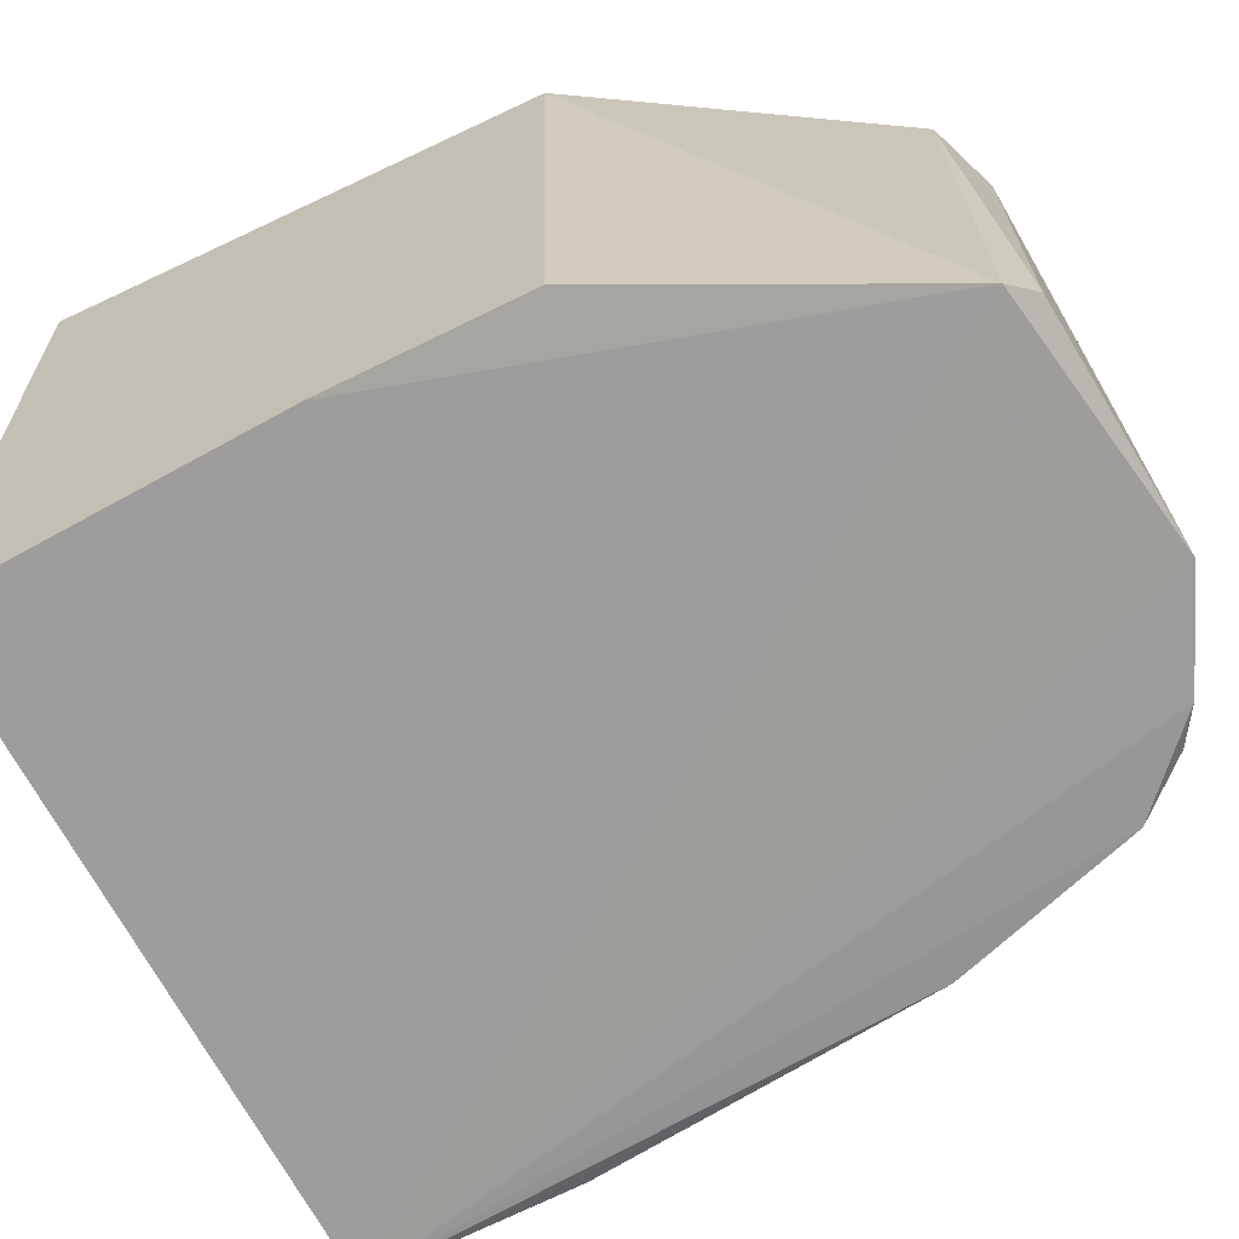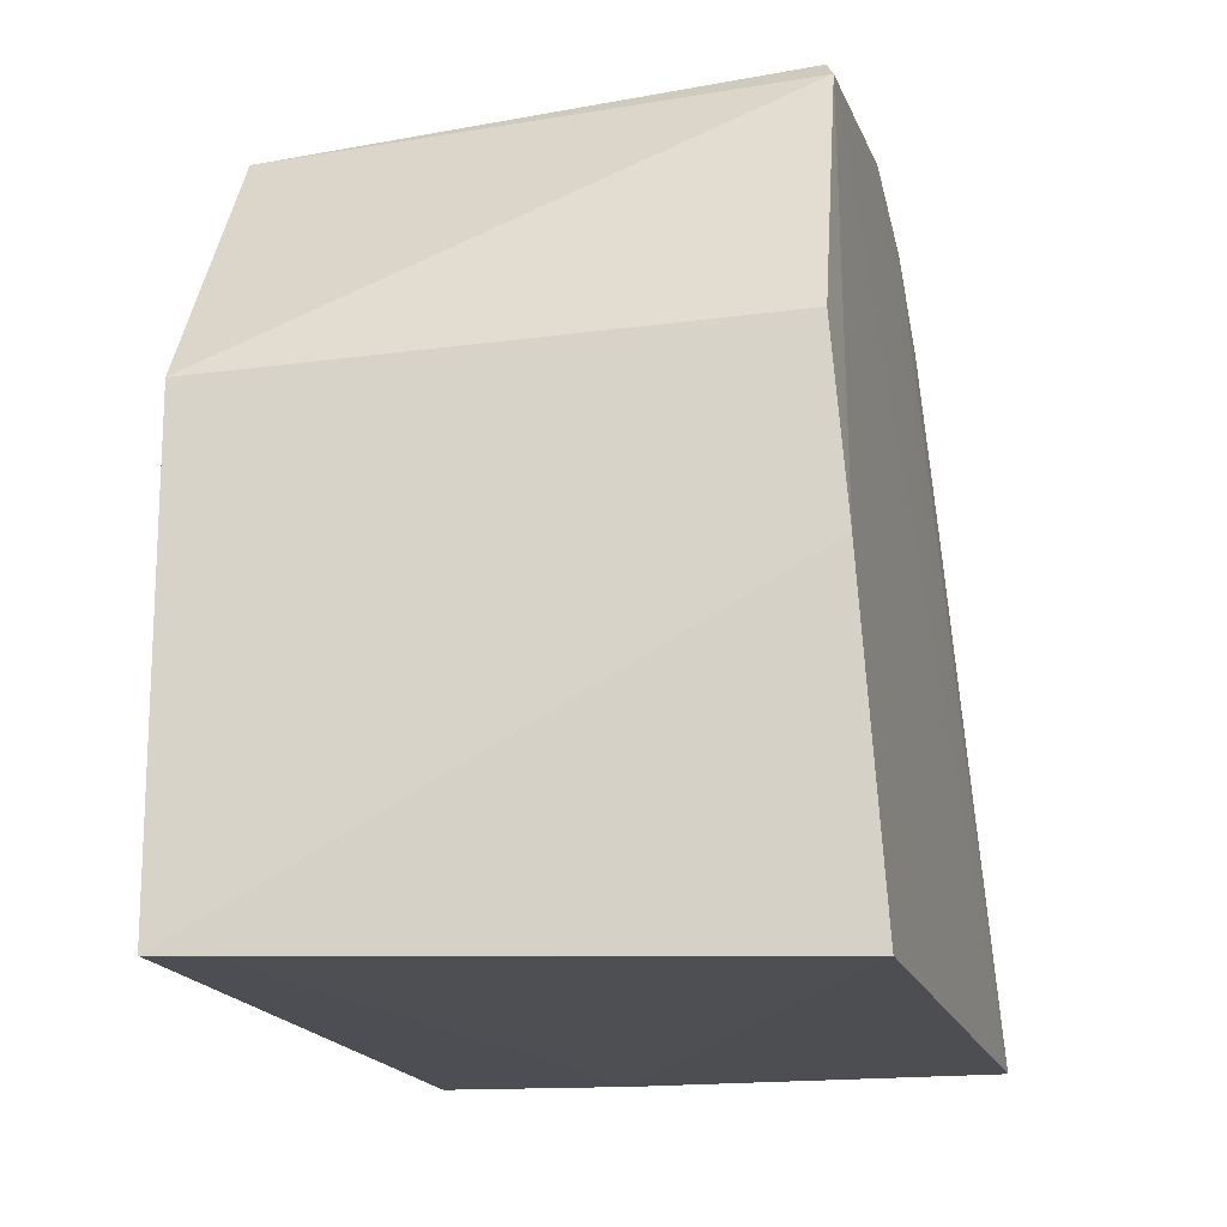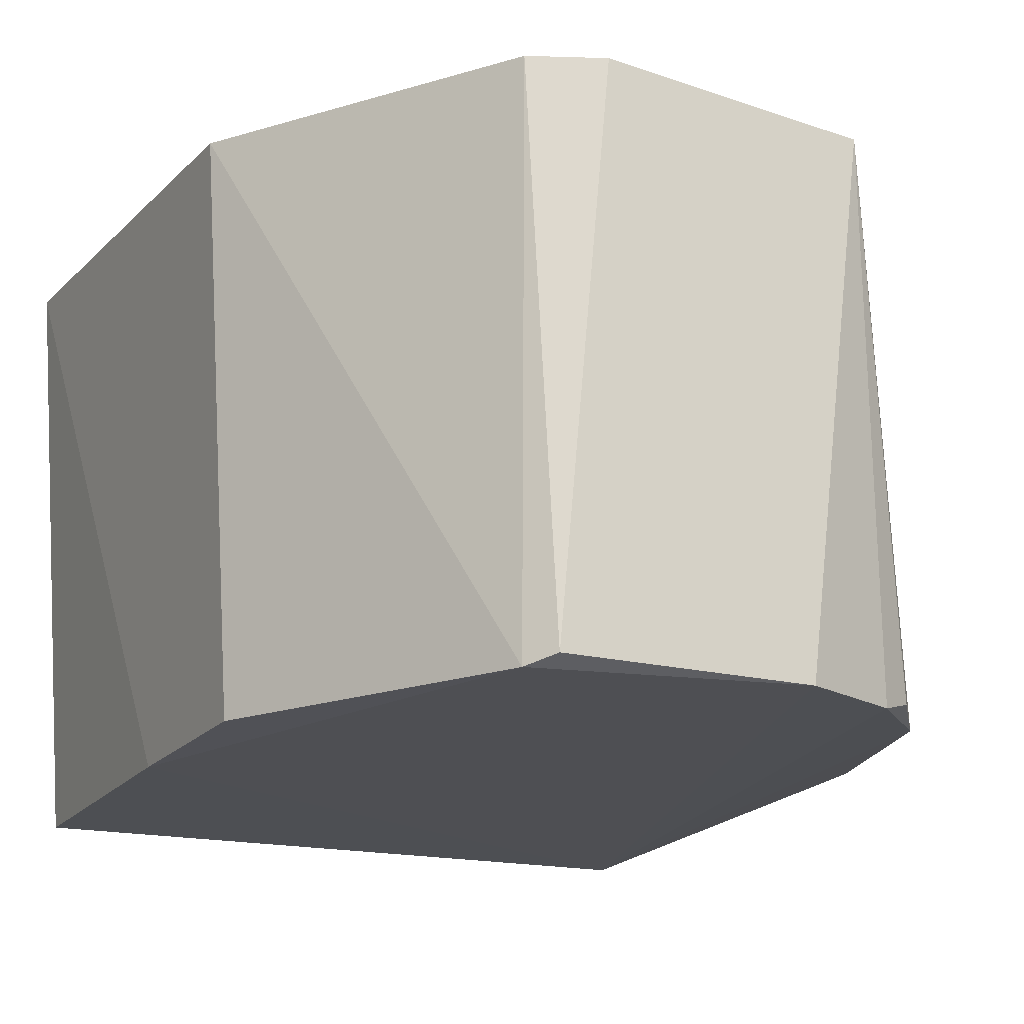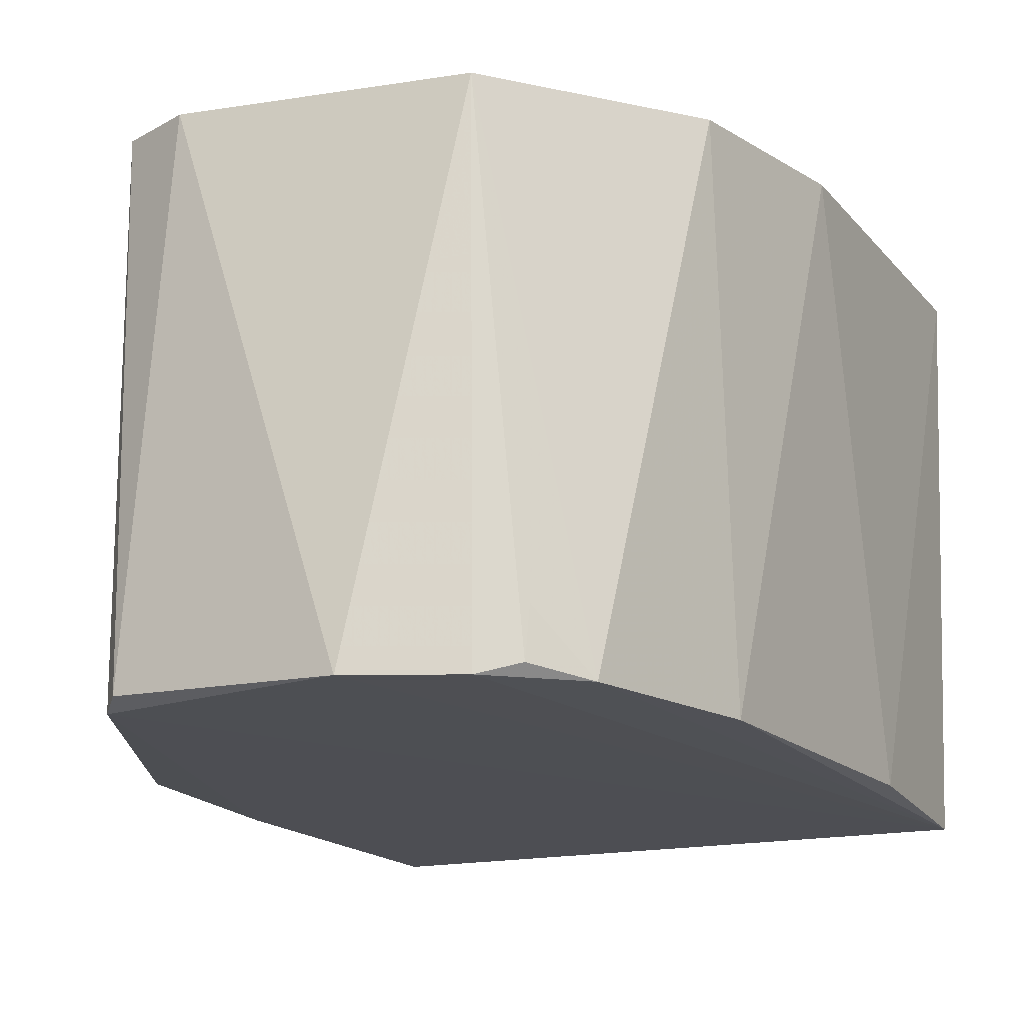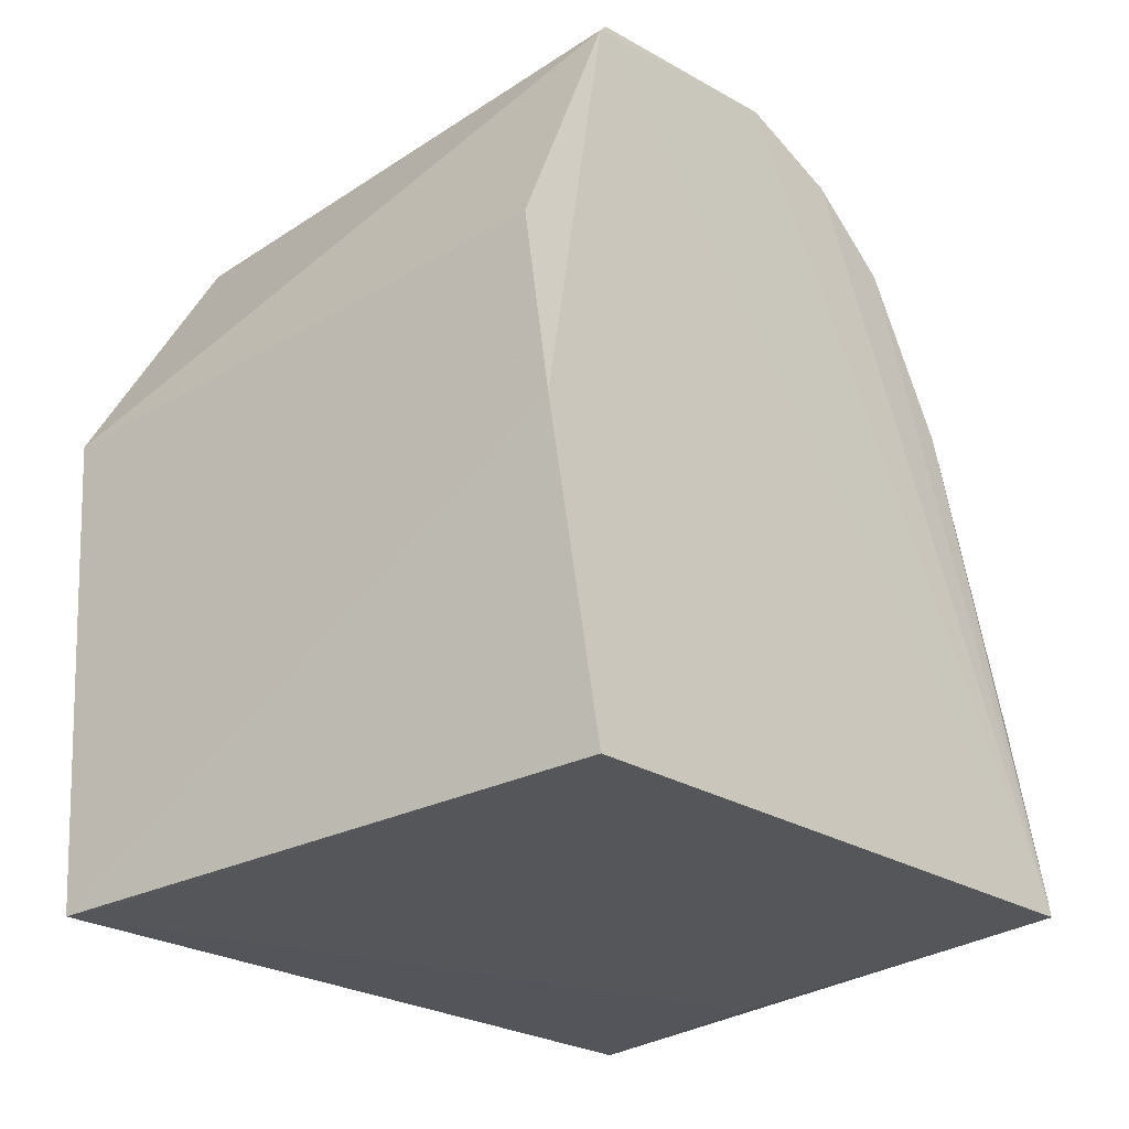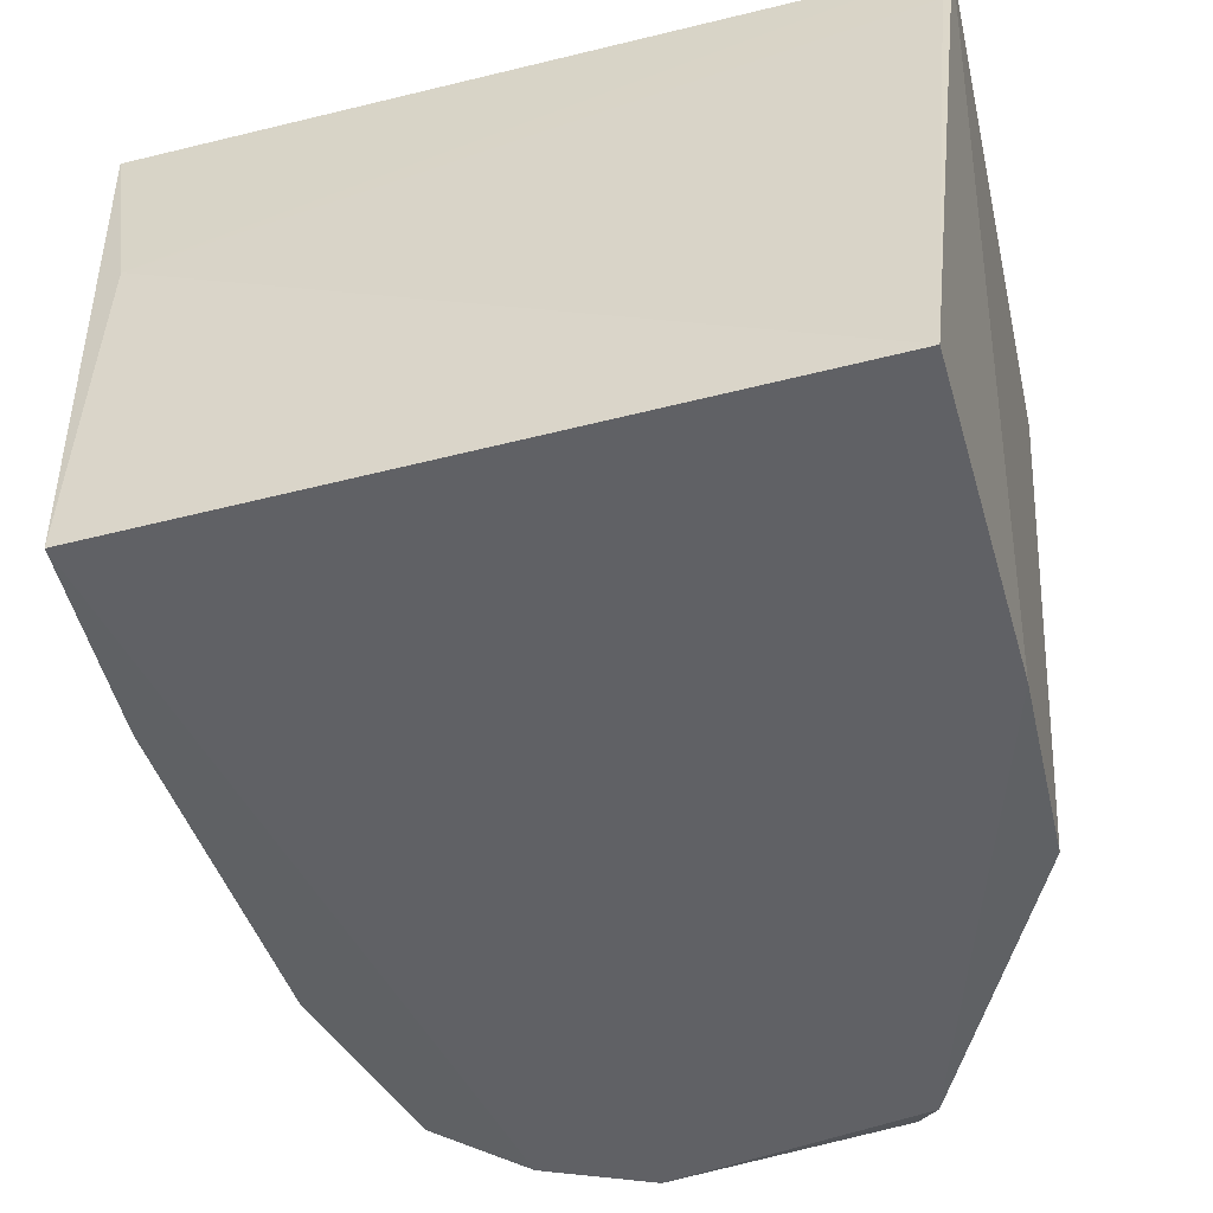
<metadata>
{"format":"obj","ext":"obj","renderer":"f3d","projection":"perspective","resolution":1024,"background":"white","views":[{"elev":-69.4,"azim":109.3,"up":"+Z"},{"elev":-26.5,"azim":104.8,"up":"+Y"},{"elev":-16.5,"azim":145.8,"up":"+Z"},{"elev":-16.1,"azim":-160.7,"up":"+Z"},{"elev":-34.6,"azim":131.6,"up":"+Y"},{"elev":-49.3,"azim":6.6,"up":"+Z"}]}
</metadata>
<code>
v 0.02362 0.1169 0.03314
v 0.02892 0.07114 0.03349
v 0.0299 0.09903 0.001541
v -0.001886 0.1155 0.001891
v -0.01271 0.07722 0.03302
v 0.02259 0.1183 0.00234
v 0.03188 0.099 0.03307
v -0.009926 0.09786 0.03361
v 0.02564 0.06929 0.00056
v 0.02368 0.1168 0.001788
v 0.009428 0.1211 0.001889
v 0.01982 0.1189 0.03326
v -0.01026 0.08665 0.001165
v 0.02867 0.08798 0.001042
v -0.01095 0.07598 0.02138
v 0.003463 0.1189 0.03306
v -0.006307 0.1054 0.001654
v -0.01132 0.07517 0.0003105
v 0.02819 0.07099 0.0301
v -0.006234 0.1085 0.03351
v 0.0008639 0.1182 0.002485
v 0.00315 0.1192 0.001846
v 0.0007025 0.1179 0.005415
f 7 2 3
f 8 5 2
f 10 7 3
f 10 6 1
f 10 1 7
f 11 6 10
f 12 7 1
f 12 2 7
f 12 8 2
f 12 1 6
f 12 6 11
f 13 5 8
f 14 3 2
f 14 2 9
f 14 10 3
f 15 2 5
f 16 12 11
f 17 13 8
f 18 9 15
f 18 15 5
f 18 5 13
f 18 14 9
f 18 11 10
f 18 10 14
f 18 13 17
f 18 17 4
f 19 15 9
f 19 9 2
f 19 2 15
f 20 16 4
f 20 8 12
f 20 12 16
f 20 17 8
f 20 4 17
f 22 18 4
f 22 11 18
f 22 4 21
f 22 21 16
f 22 16 11
f 23 21 4
f 23 4 16
f 23 16 21

</code>
